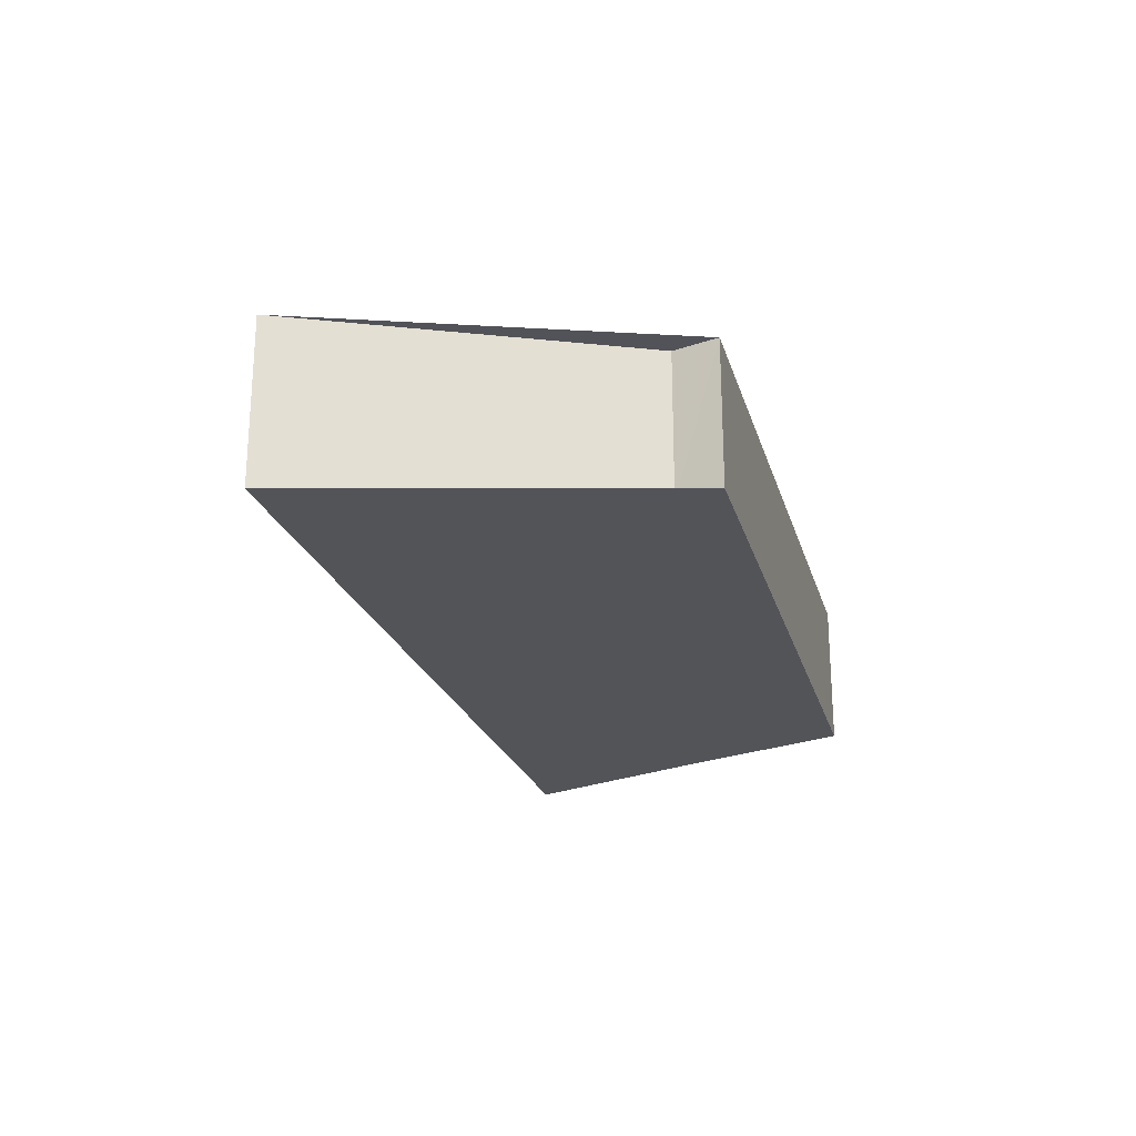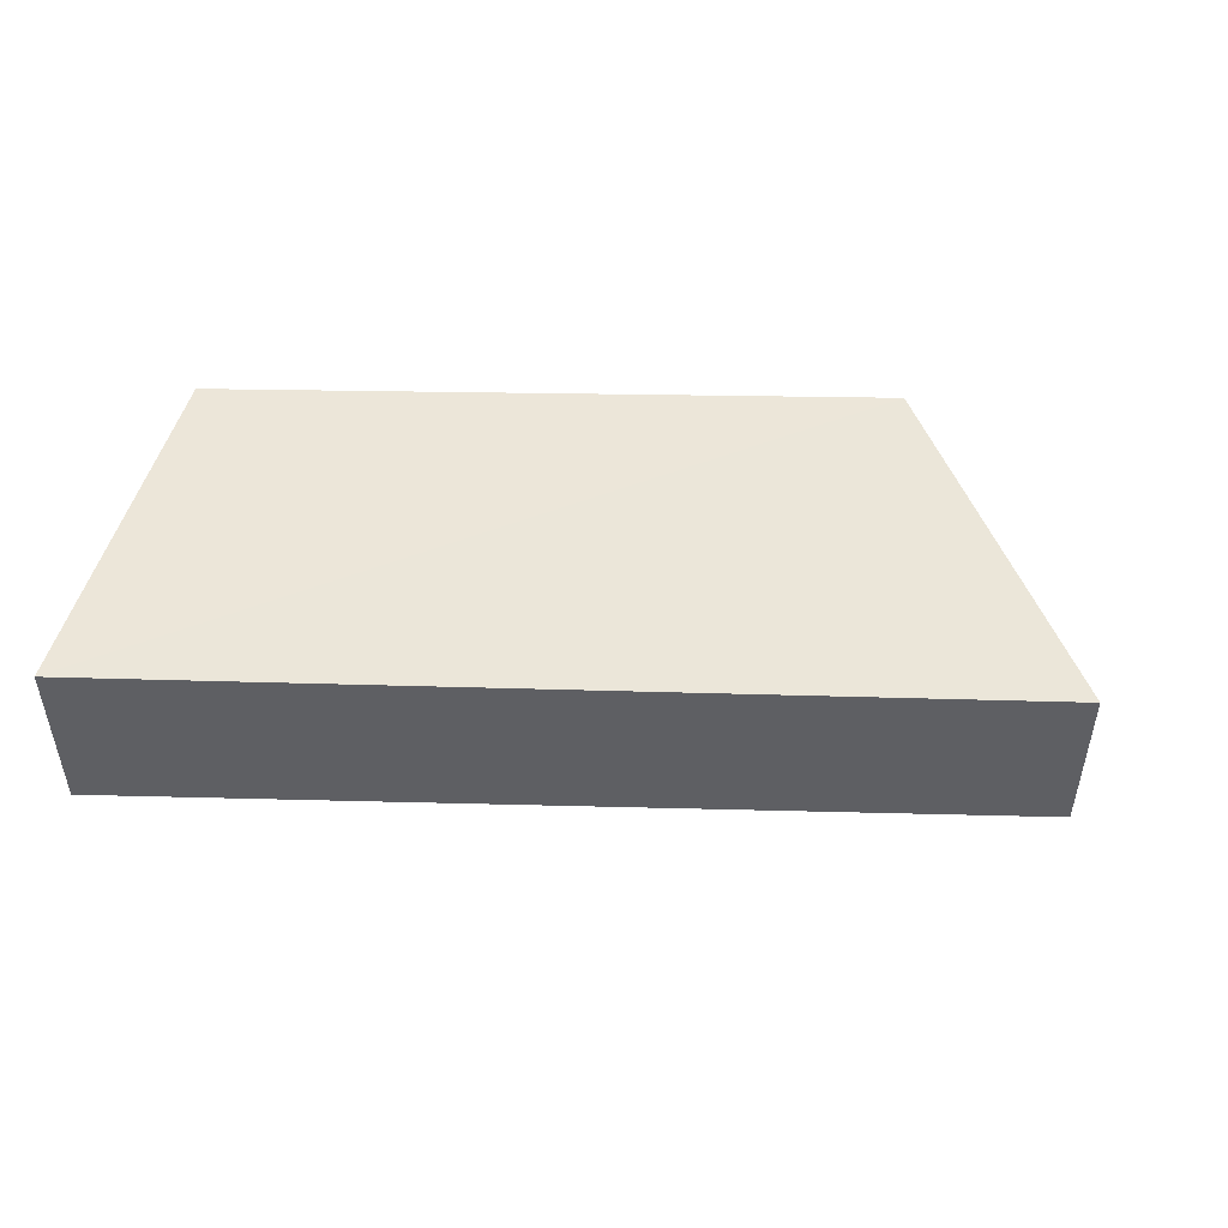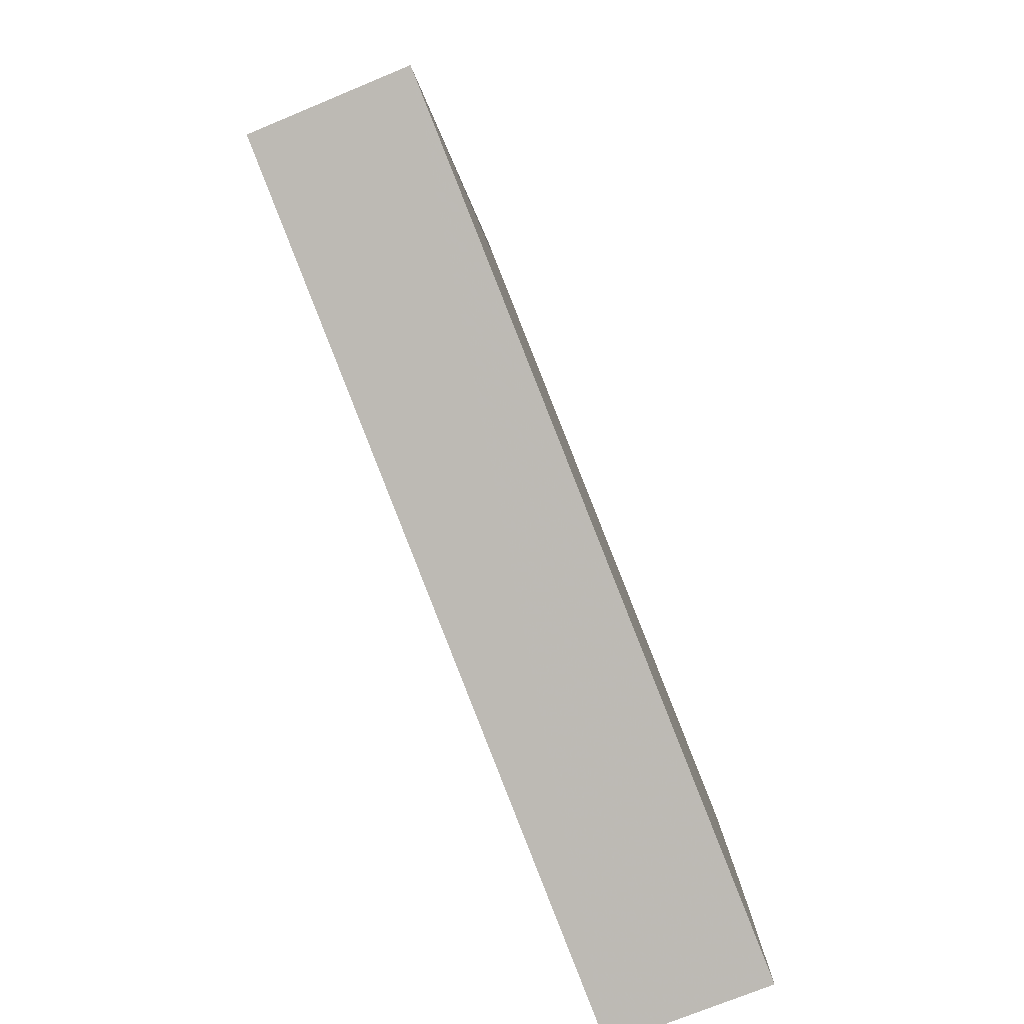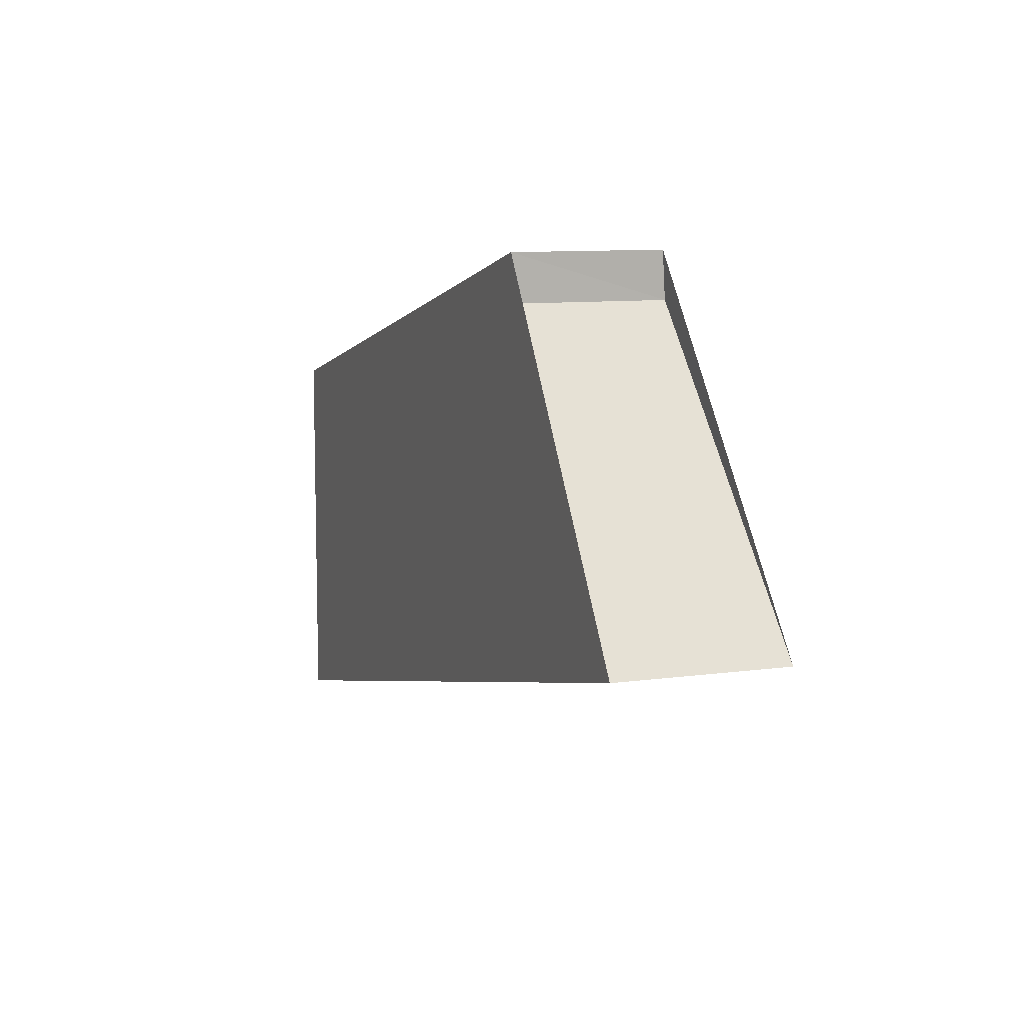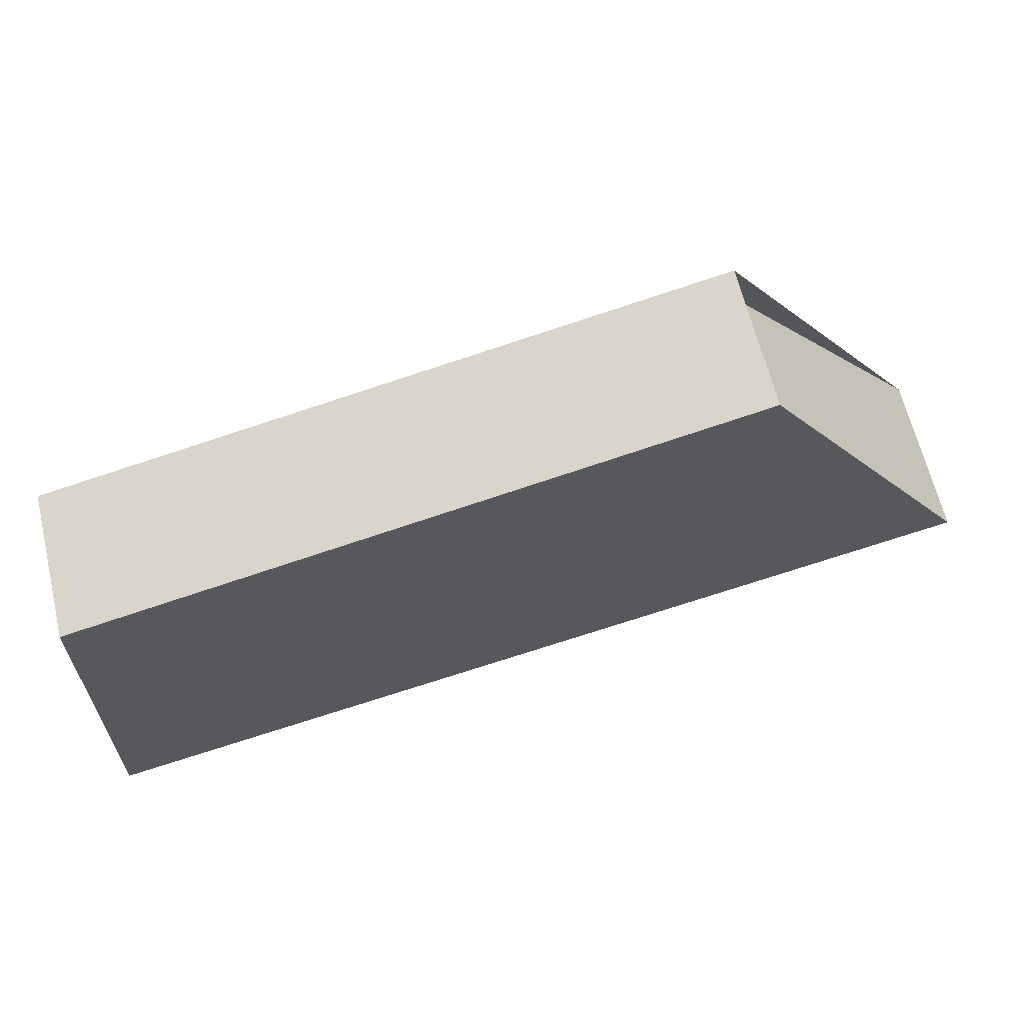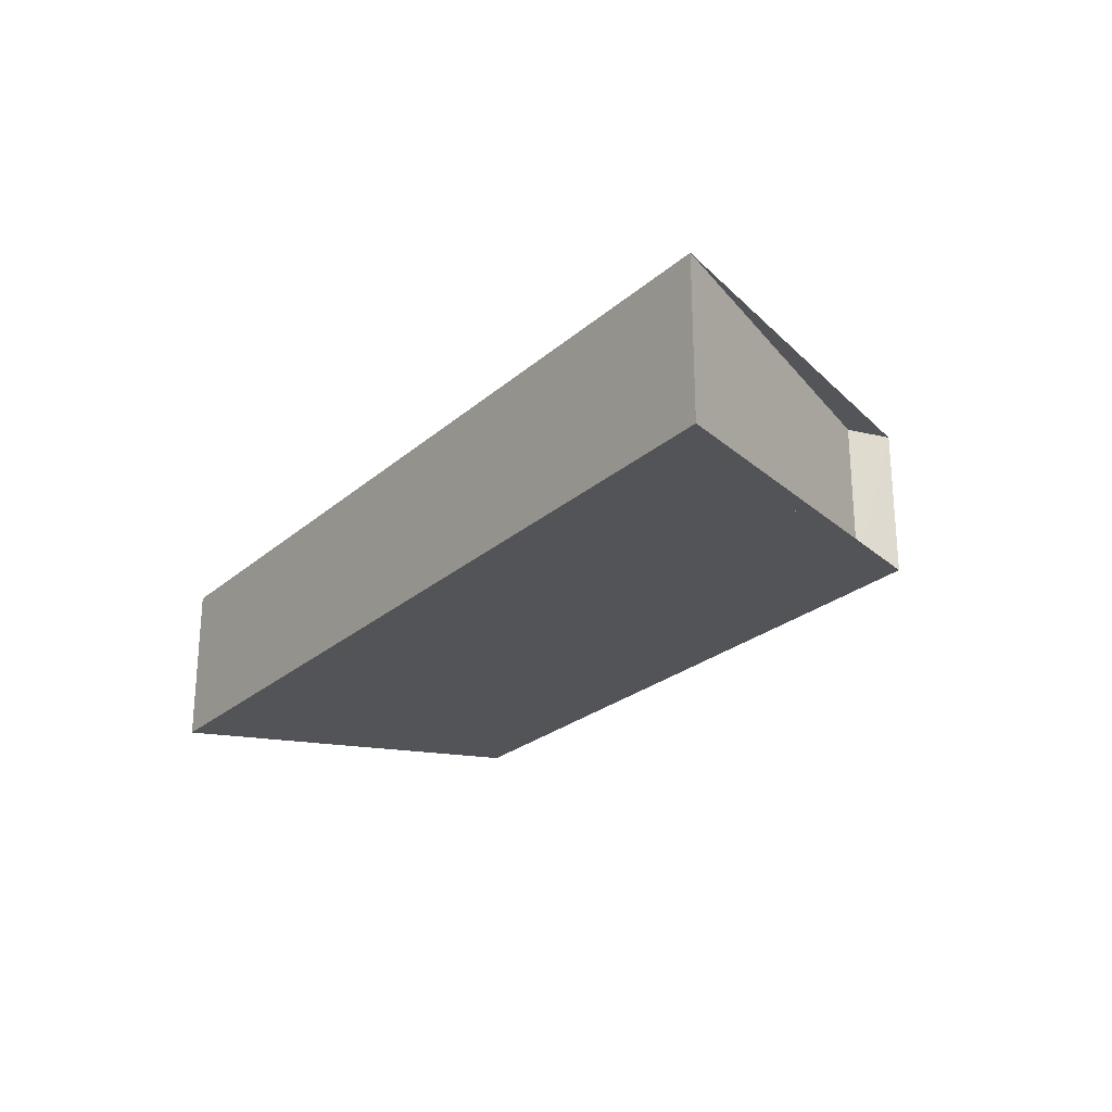
<metadata>
{"format":"obj","ext":"obj","renderer":"f3d","projection":"perspective","resolution":1024,"background":"white","views":[{"elev":-22.7,"azim":117.9,"up":"+Z"},{"elev":48.5,"azim":14.4,"up":"+Z"},{"elev":-73.4,"azim":112.0,"up":"+Y"},{"elev":8.9,"azim":69.4,"up":"+Y"},{"elev":63.2,"azim":-13.4,"up":"+Y"},{"elev":-24.5,"azim":66.9,"up":"+Z"}]}
</metadata>
<code>
v -100250 -8.866e+04 6.949
v -100254 -8.866e+04 6.974
v -100254 -8.866e+04 6.929
v -100250 -8.866e+04 6.949
v -100254 -8.866e+04 6.974
v -100254 -8.866e+04 7.684
v -100254 -8.866e+04 6.929
v -100254 -8.866e+04 6.974
v -100254 -8.866e+04 7.684
v -100254 -8.866e+04 6.974
v -100254 -8.866e+04 7.684
v -100254 -8.866e+04 7.684
v -100254 -8.866e+04 7.684
v -100254 -8.866e+04 6.974
v -100254 -8.866e+04 7.013
v -100254 -8.866e+04 7.684
v -100250 -8.866e+04 6.949
v -100254 -8.866e+04 6.929
v -100254 -8.866e+04 7.684
v -100250 -8.866e+04 6.949
v -100250 -8.866e+04 6.949
v -100254 -8.866e+04 7.684
v -100250 -8.866e+04 7.684
v -100250 -8.866e+04 6.949
v -100251 -8.866e+04 7.684
v -100254 -8.866e+04 7.684
v -100254 -8.866e+04 7.684
v -100251 -8.866e+04 7.684
v -100254 -8.866e+04 7.684
v -100251 -8.866e+04 7.684
v -100250 -8.866e+04 7.684
v -100254 -8.866e+04 7.684
v -100250 -8.866e+04 7.684
v -100251 -8.866e+04 7.684
v -100251 -8.866e+04 7.684
v -100250 -8.866e+04 7.684
v -100251 -8.866e+04 7.032
v -100254 -8.866e+04 6.974
v -100250 -8.866e+04 6.949
v -100251 -8.866e+04 7.032
v -100254 -8.866e+04 6.974
v -100251 -8.866e+04 7.032
v -100254 -8.866e+04 7.013
v -100254 -8.866e+04 6.974
v -100251 -8.866e+04 7.032
v -100250 -8.866e+04 6.949
v -100251 -8.866e+04 7.019
v -100251 -8.866e+04 7.032
v -100251 -8.866e+04 7.032
v -100251 -8.866e+04 7.019
v -100251 -8.866e+04 7.684
v -100251 -8.866e+04 7.032
v -100251 -8.866e+04 7.684
v -100251 -8.866e+04 7.019
v -100251 -8.866e+04 7.684
v -100251 -8.866e+04 7.684
v -100251 -8.866e+04 7.019
v -100250 -8.866e+04 6.949
v -100250 -8.866e+04 7.684
v -100251 -8.866e+04 7.019
v -100251 -8.866e+04 7.019
v -100250 -8.866e+04 7.684
v -100251 -8.866e+04 7.684
v -100251 -8.866e+04 7.019
v -100254 -8.866e+04 7.013
v -100251 -8.866e+04 7.032
v -100254 -8.866e+04 7.684
v -100254 -8.866e+04 7.013
v -100254 -8.866e+04 7.684
v -100251 -8.866e+04 7.032
v -100251 -8.866e+04 7.684
v -100254 -8.866e+04 7.684
f 1 2 3 4
f 5 6 7 8
f 9 10 11 12
f 13 14 15 16
f 17 18 19 20
f 21 22 23 24
f 25 26 27 28
f 29 30 31 32
f 33 34 35 36
f 37 38 39 40
f 41 42 43 44
f 45 46 47 48
f 49 50 51 52
f 53 54 55 56
f 57 58 59 60
f 61 62 63 64
f 65 66 67 68
f 69 70 71 72

</code>
